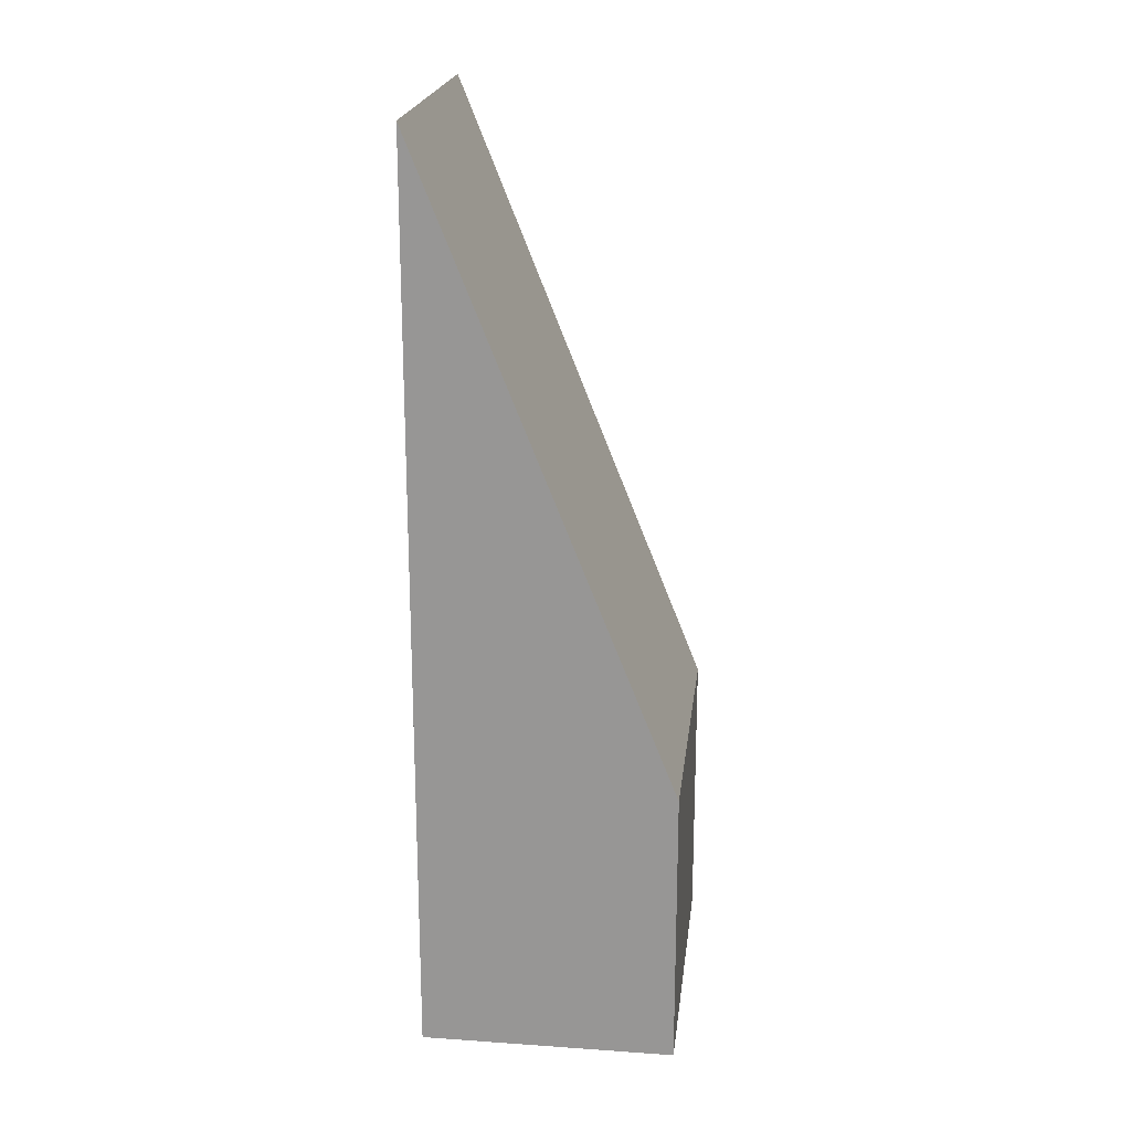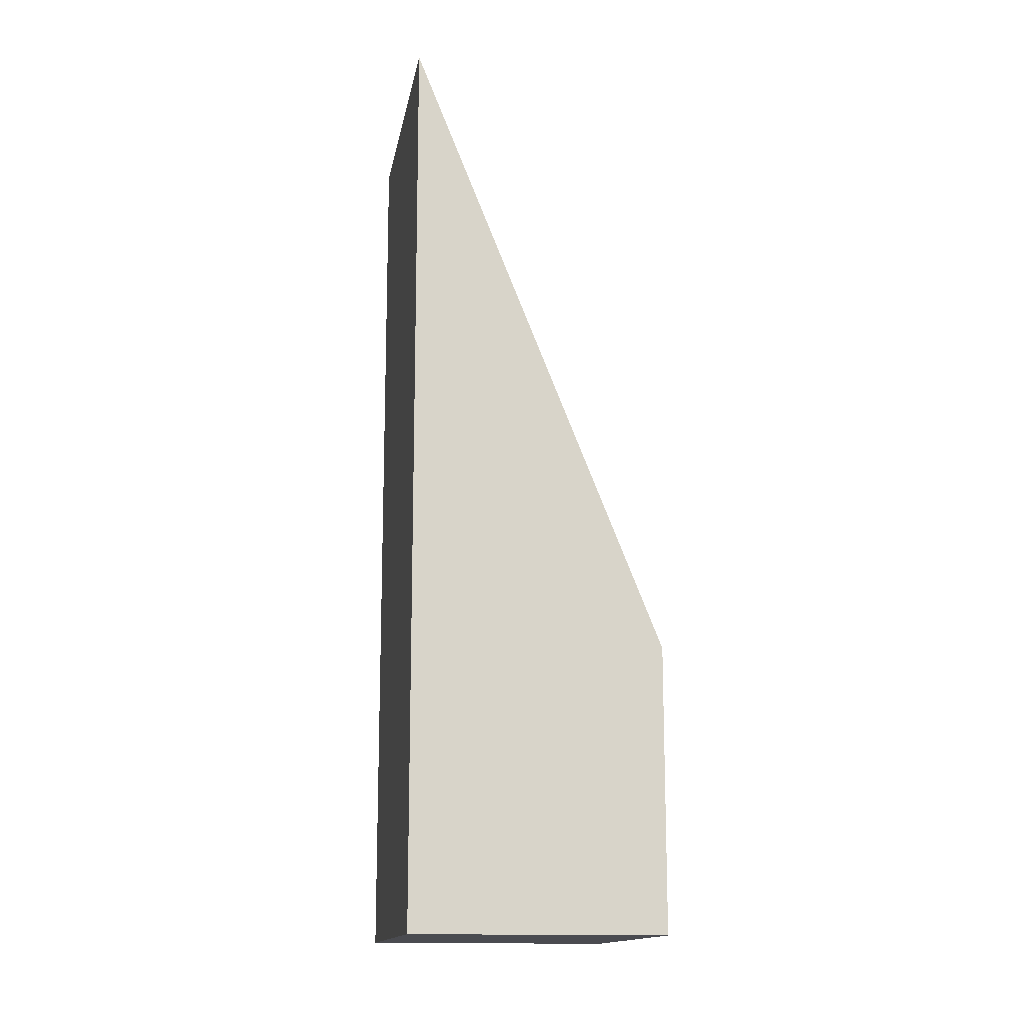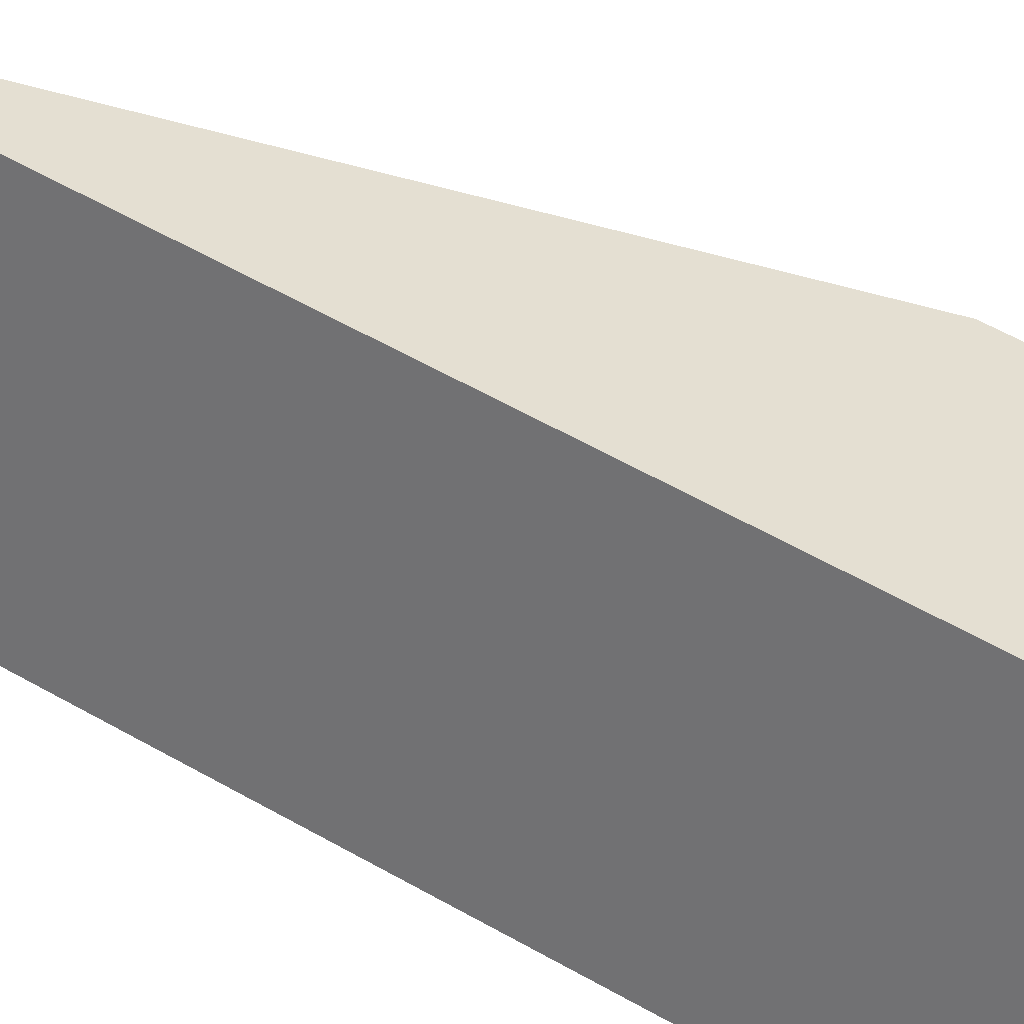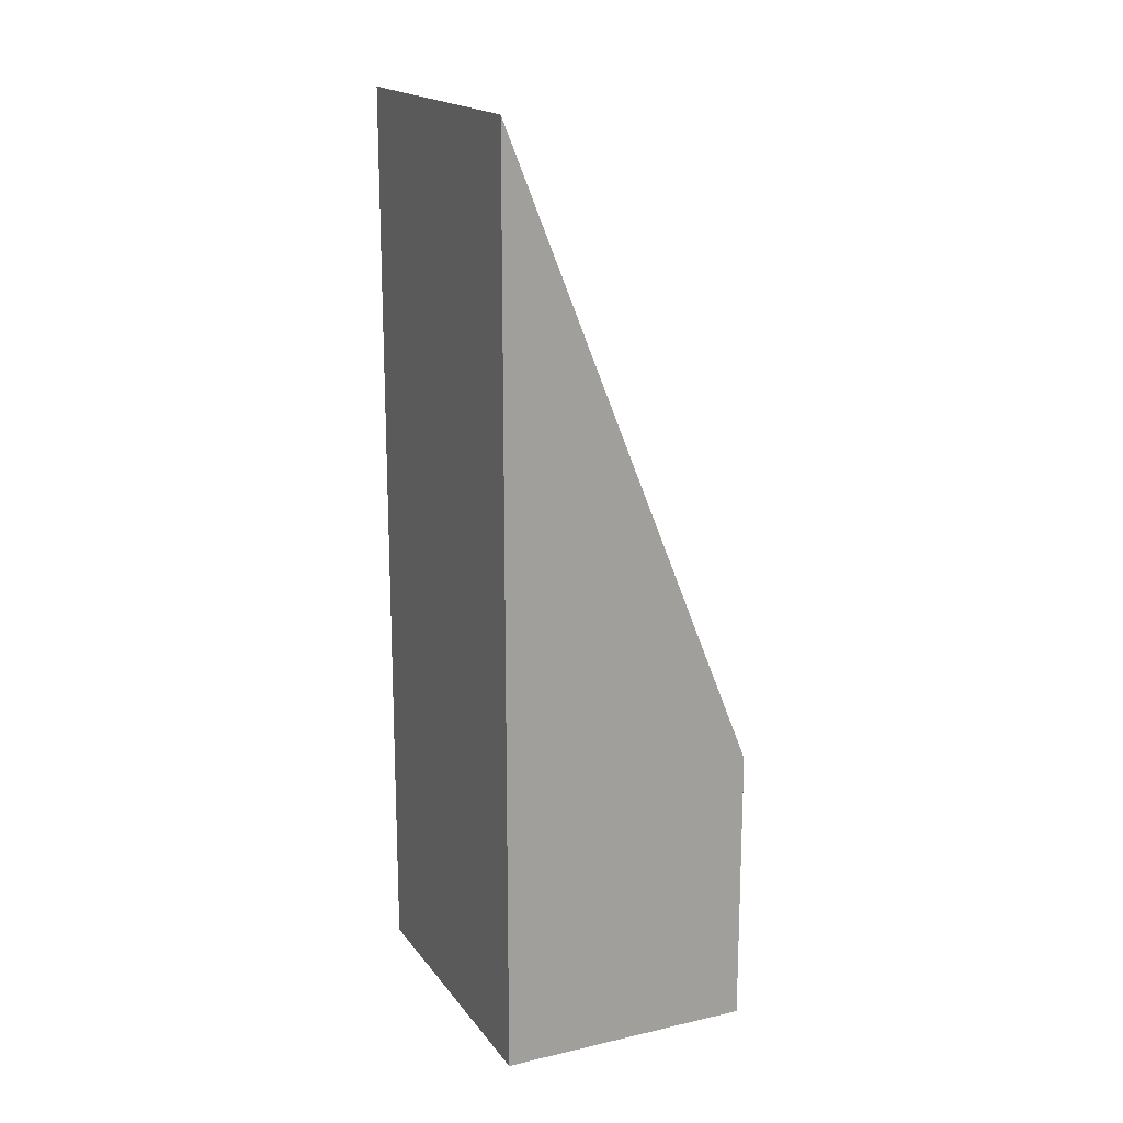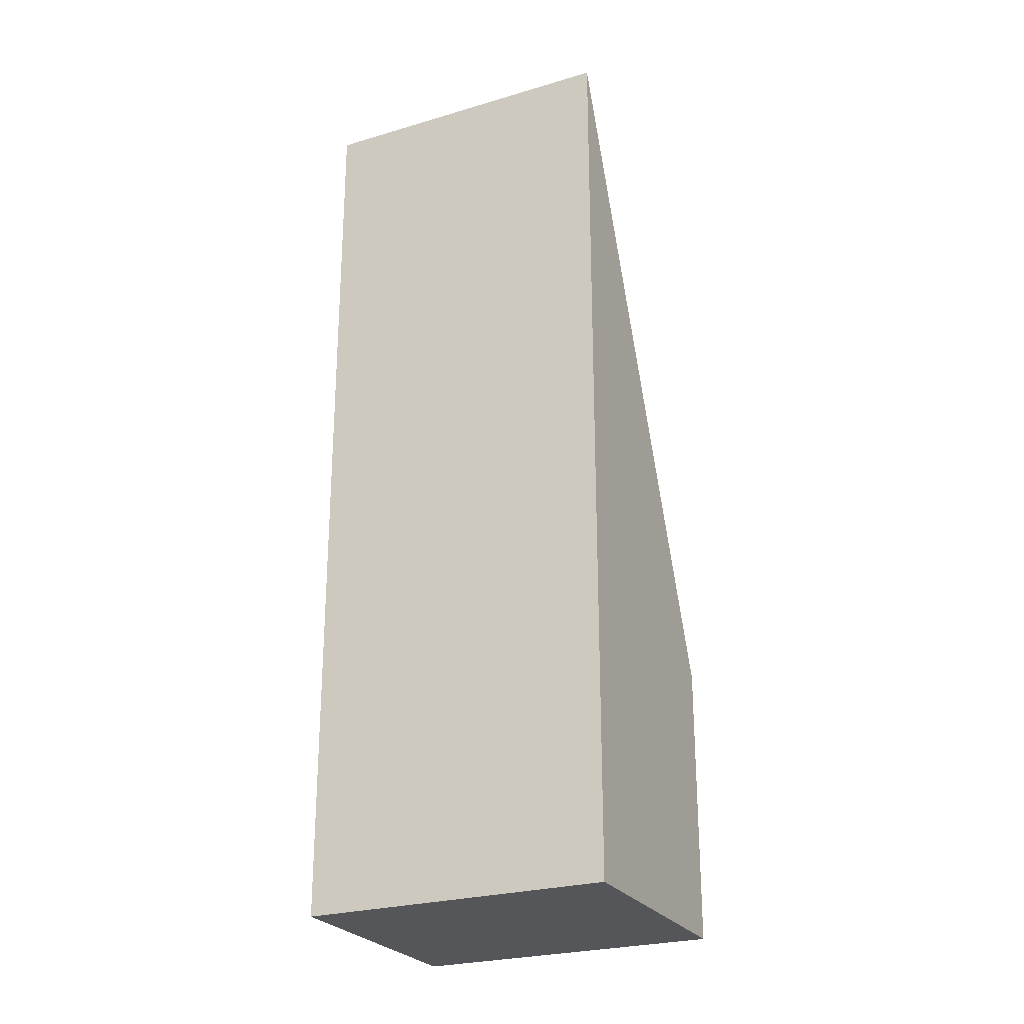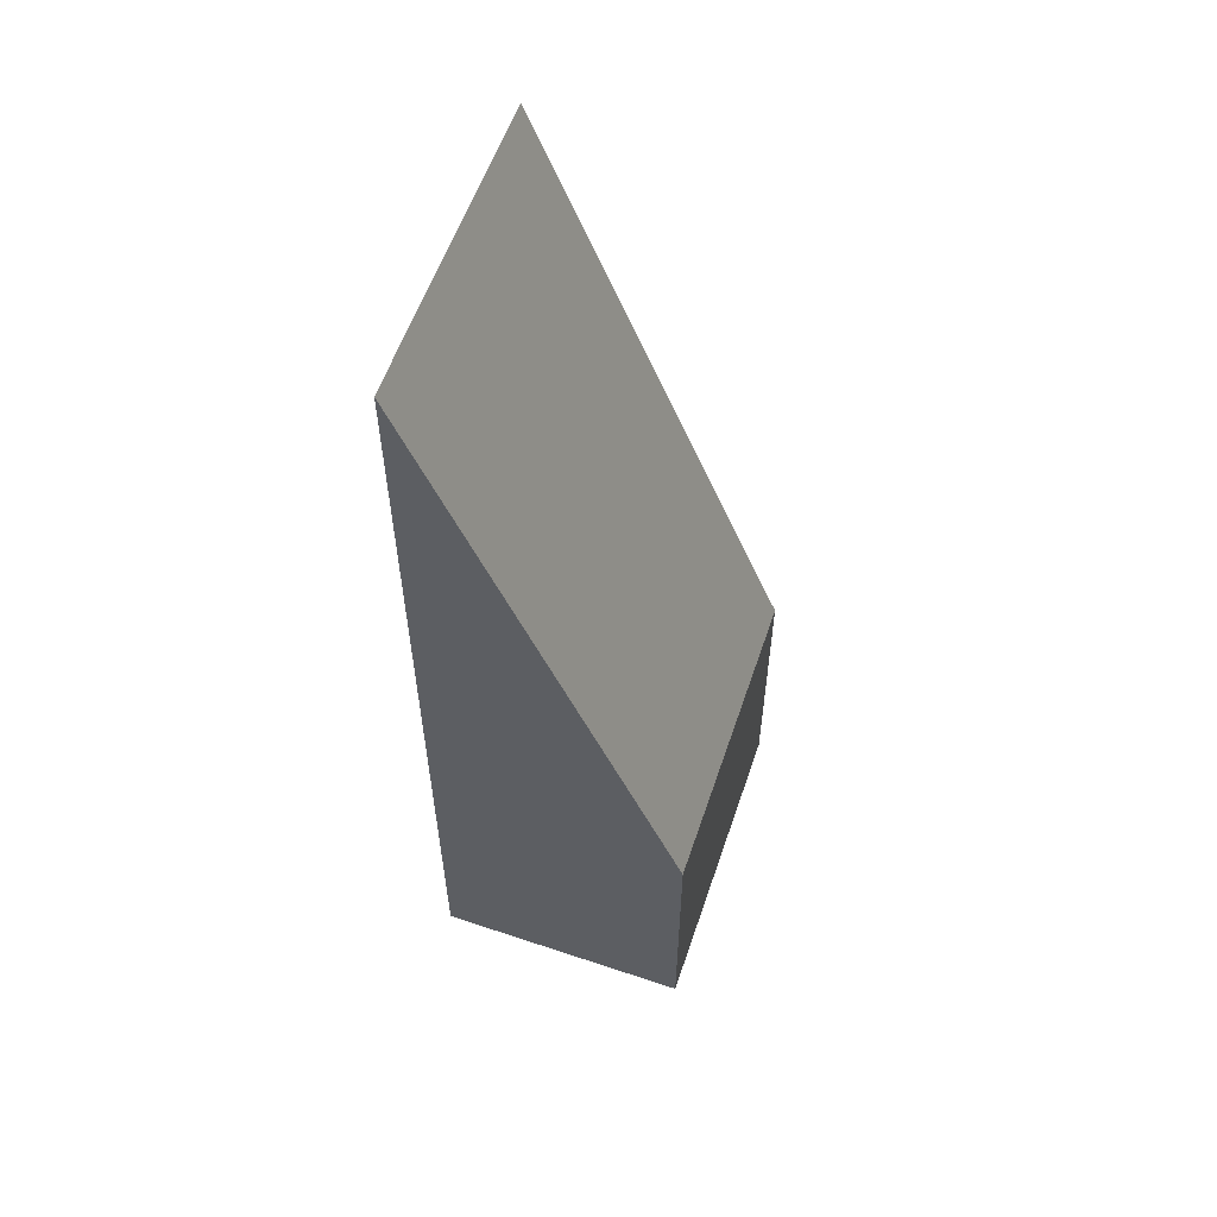
<metadata>
{"format":"obj","ext":"obj","renderer":"f3d","projection":"perspective","resolution":1024,"background":"white","views":[{"elev":20.7,"azim":35.0,"up":"+Y"},{"elev":-14.5,"azim":18.4,"up":"+Y"},{"elev":62.1,"azim":-60.4,"up":"+Z"},{"elev":17.8,"azim":3.4,"up":"+Y"},{"elev":-25.6,"azim":-36.4,"up":"+Y"},{"elev":58.1,"azim":46.9,"up":"+Y"}]}
</metadata>
<code>
v  2.983 3.799 -1.564
v  1.934 12.19 3.632
v  4.928 3.76 2.056
v  0 12.19 7.465e-16
v  2.983 9.577e-17 -1.564
v  4.928 -1.259e-16 2.056
v  0 0 0
v  1.934 -2.224e-16 3.632
g defaultobject
f 1 2 3
f 2 1 4
f 3 5 1
f 5 3 6
f 1 7 4
f 7 1 5
f 7 2 4
f 2 7 8
f 8 3 2
f 3 8 6
f 8 5 6
f 5 8 7

</code>
